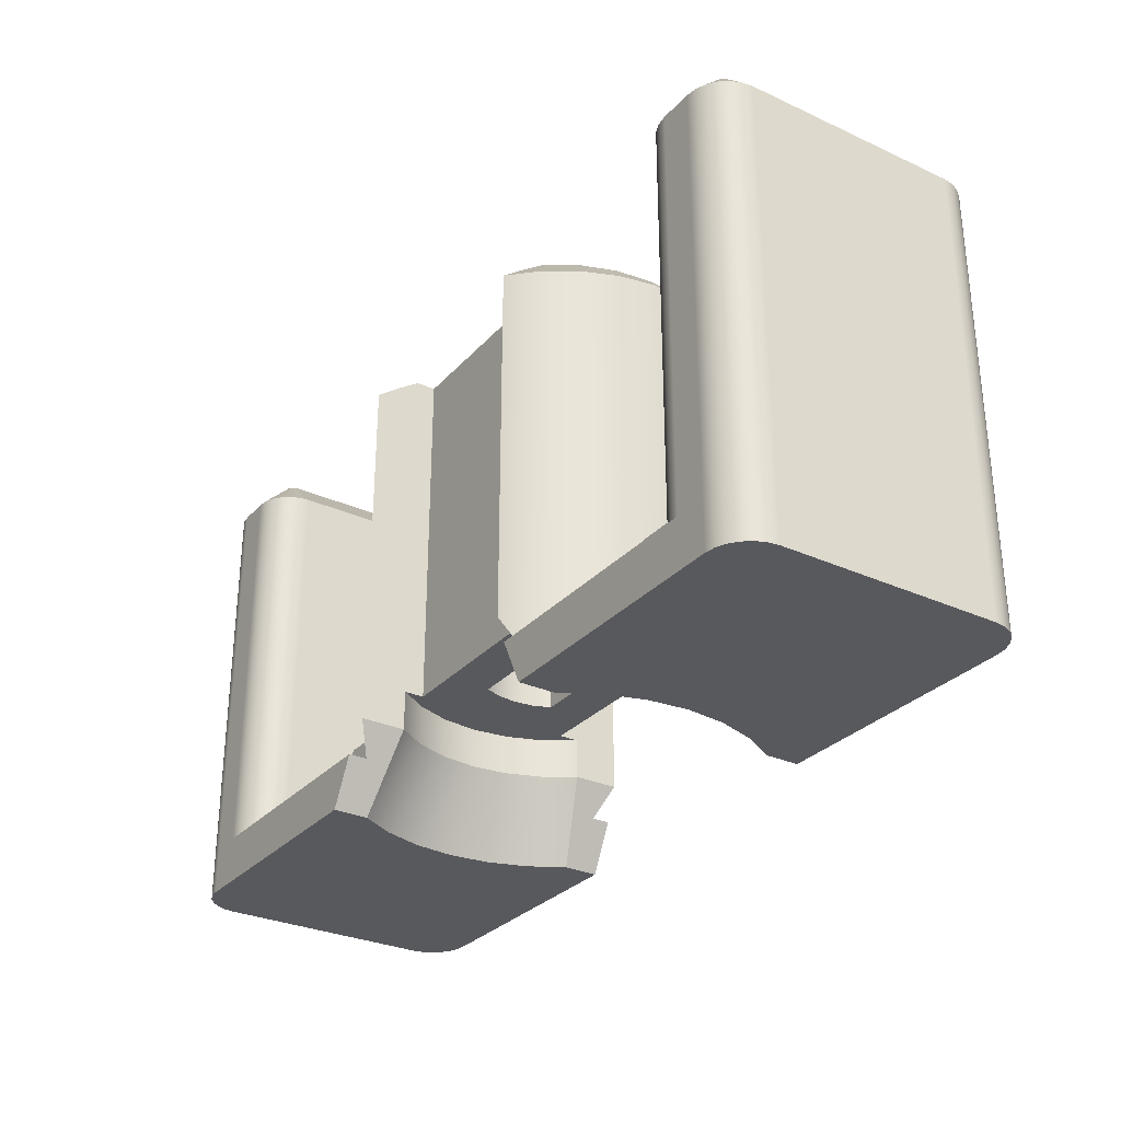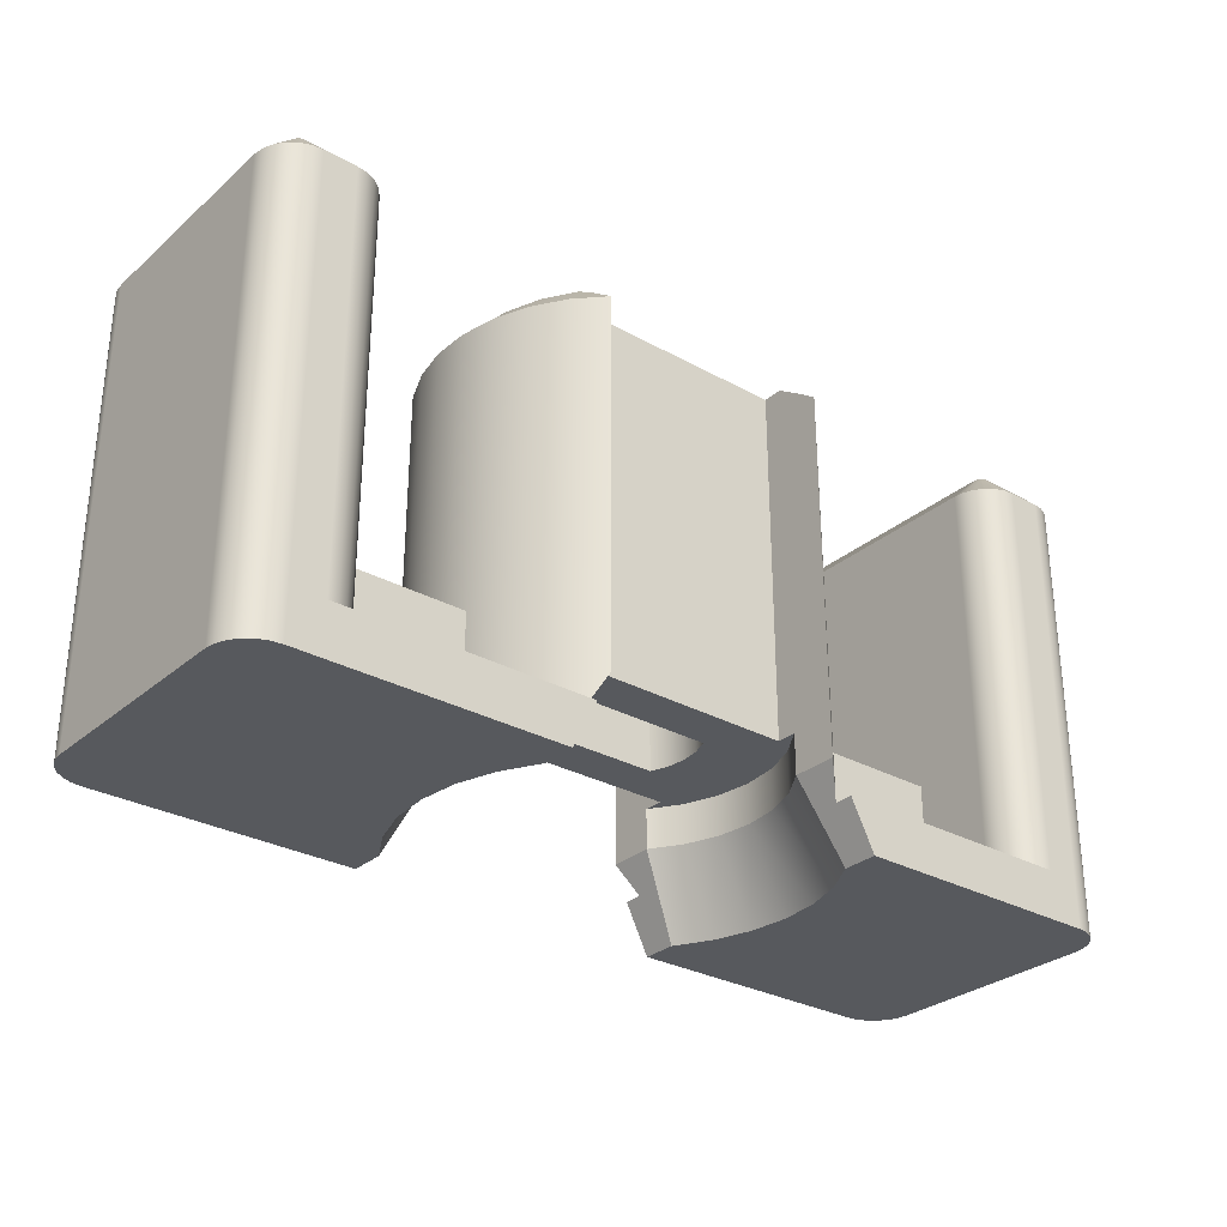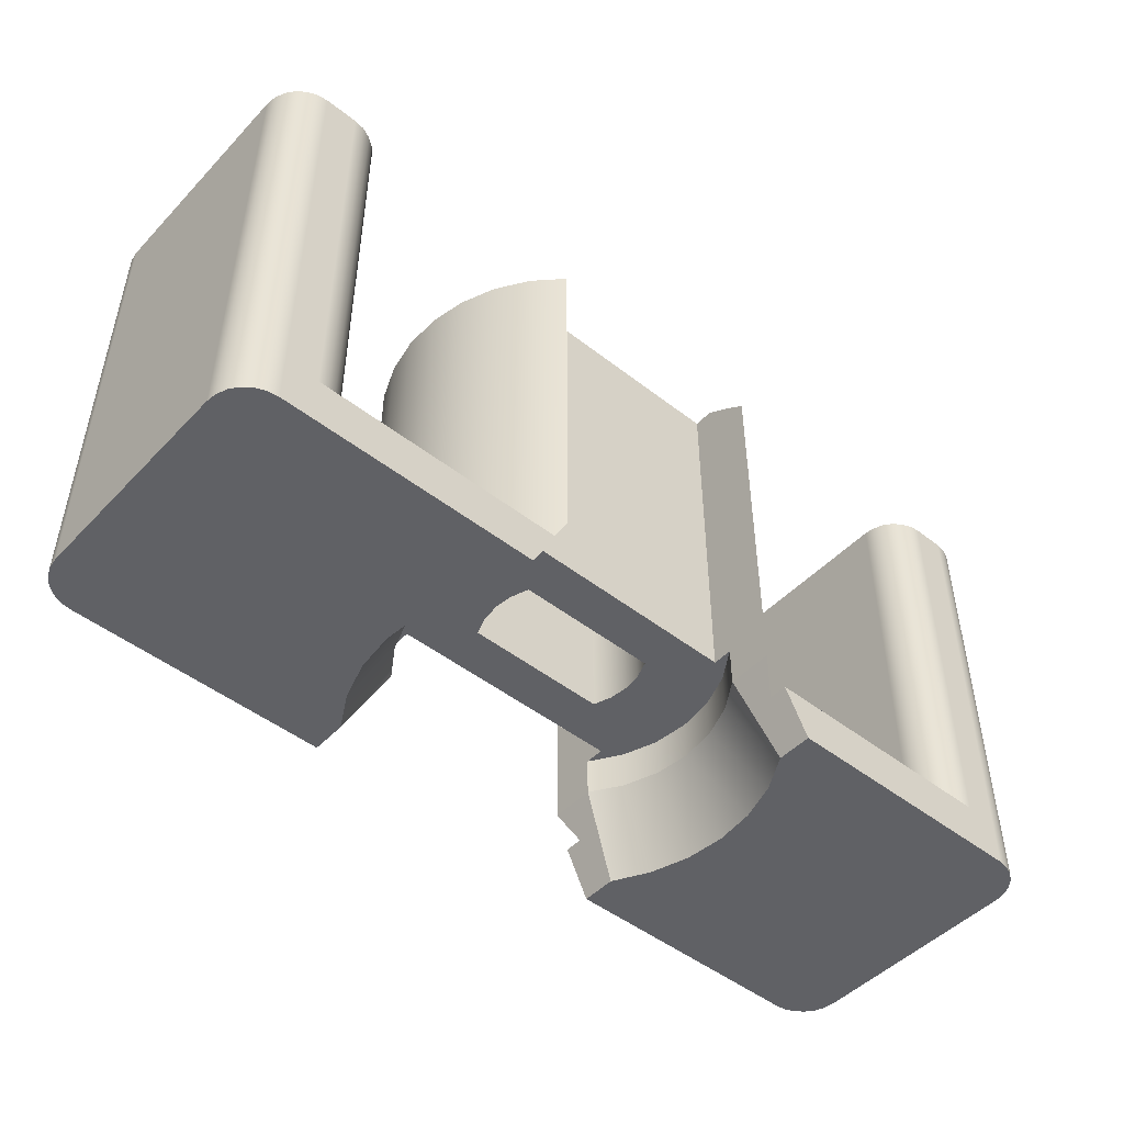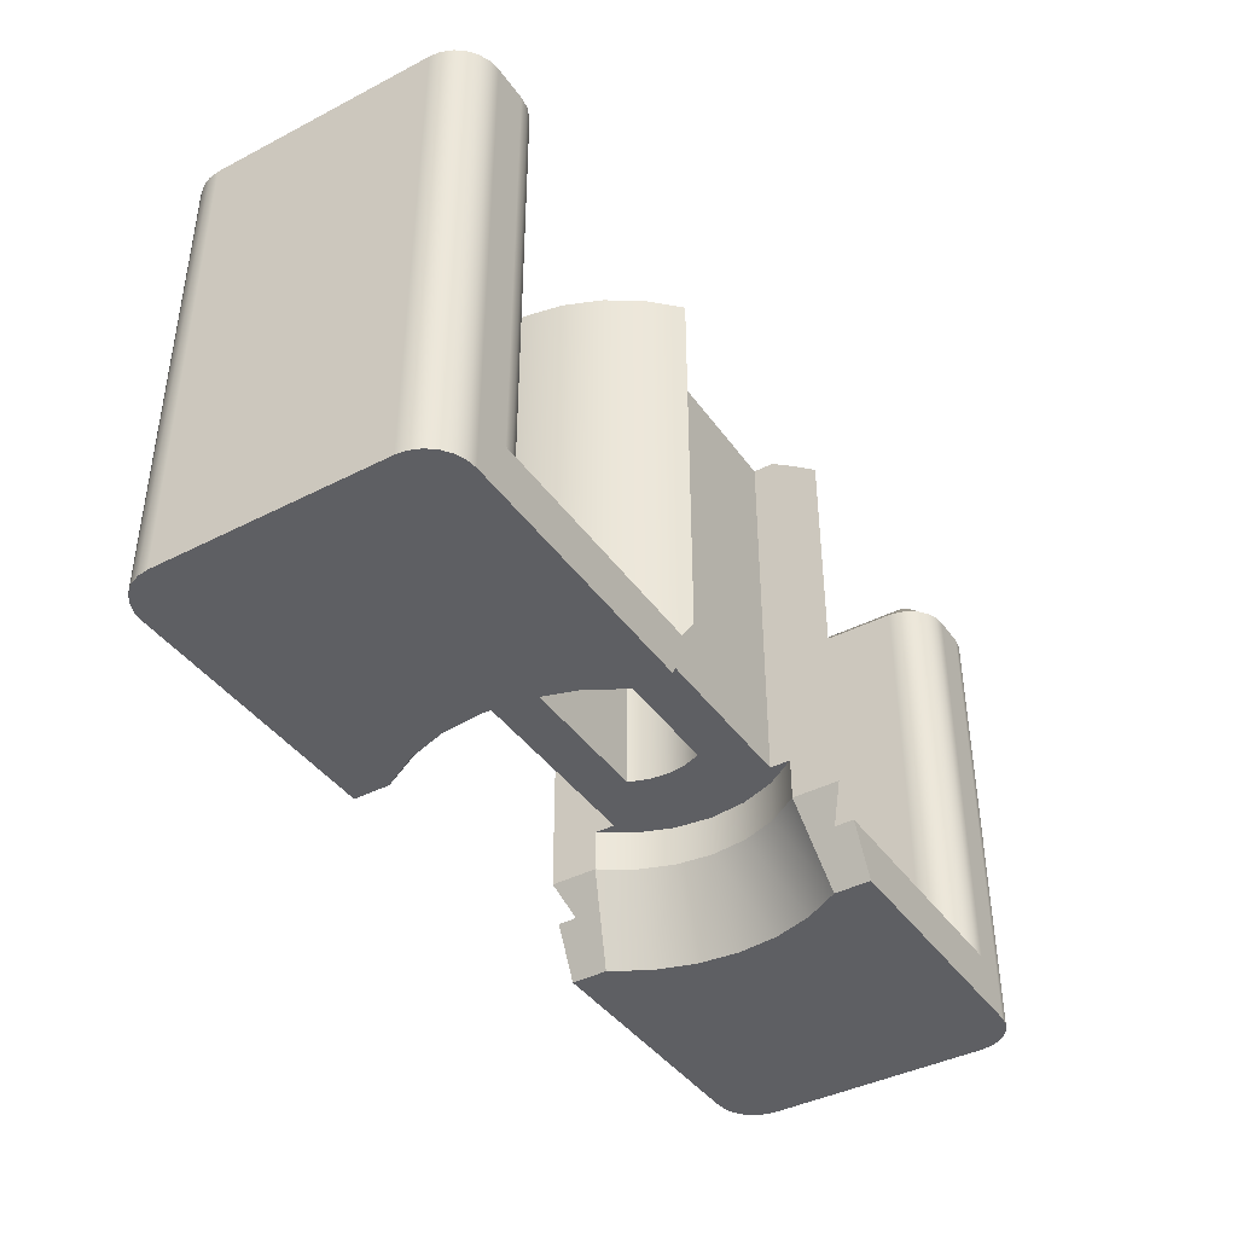
<metadata>
{"format":"obj","ext":"obj","renderer":"f3d","projection":"perspective","resolution":1024,"background":"white","views":[{"elev":-29.9,"azim":56.4,"up":"+Z"},{"elev":-29.7,"azim":140.9,"up":"+Z"},{"elev":-48.1,"azim":138.9,"up":"+Z"},{"elev":-41.0,"azim":-57.9,"up":"+Z"}]}
</metadata>
<code>
g Body1
v -1.5 -1.246 1
v -1.5 -1.809 1
v -1.7 -1.622 0.6
v -1.7 -1.85 0.6
v -2 -1.85 0
v -2 -1.415 0
v -2 1.415 0
v -2 1.85 0
v -1.7 1.85 0.6
v -1.7 1.622 0.6
v -1.5 1.809 1
v -1.5 1.246 1
v -2.246 -0.9778 0
v -2.399 -0.4994 0
v -2.45 -0 0
v -2.399 0.4994 0
v -2.246 0.9778 0
v -1.745 0.8694 1
v -1.898 0.4466 1
v -1.95 0 1
v -1.898 -0.4466 1
v -1.745 -0.8694 1
v -1.976 -1.273 0.6
v -2.18 -0.8771 0.6
v -2.307 -0.45 0.6
v -4.3 -0.45 0.6
v -4.3 -1.35 0.6
v -4.317 -1.479 0.6
v -4.367 -1.6 0.6
v -4.446 -1.704 0.6
v -4.55 -1.783 0.6
v -4.671 -1.833 0.6
v -4.8 -1.85 0.6
v -1.5 -1.246 1.5
v -1.5 -1 1.5
v -1.5 -1 6
v -1.5 -1.246 6
v -1.5 -1.52 5.814
v -1.5 -1.809 5.6
v -1.5 1.246 1.5
v -1.745 0.8694 1.5
v -1.898 0.4466 1.5
v -1.95 0 1.5
v -1.898 -0.4466 1.5
v -1.745 -0.8694 1.5
v -1.5 1.809 5.6
v -1.5 1.52 5.814
v -1.5 1.246 6
v -1.5 1 6
v -1.5 1 1.5
v -1.822 -1.484 5.6
v -2.076 -1.102 5.6
v -2.25 -0.6784 5.6
v -2.339 -0.229 5.6
v -2.339 0.229 5.6
v -2.25 0.6784 5.6
v -2.076 1.102 5.6
v -1.822 1.484 5.6
v -1.976 1.273 0.6
v -2.18 0.8771 0.6
v -2.307 0.45 0.6
v -2.307 0.45 2
v -2.345 0.1508 2
v -2.345 -0.1508 2
v -2.307 -0.45 2
v 2 1.415 0
v 2.246 0.9778 0
v 2.399 0.4994 0
v 2.45 -0 0
v 2.399 -0.4994 0
v 2.246 -0.9778 0
v 2 -1.415 0
v 1.5 -1.246 1
v 1.745 -0.8694 1
v 1.898 -0.4466 1
v 1.95 0 1
v 1.898 0.4466 1
v 1.745 0.8694 1
v 1.5 1.246 1
v 2 -1.85 0
v 1.7 -1.85 0.6
v 1.7 -1.622 0.6
v 1.5 -1.809 1
v 1.5 1.809 1
v 1.7 1.622 0.6
v 1.7 1.85 0.6
v 2 1.85 0
v 5.2 -1.85 0
v 5.2 -1.85 5.6
v 4.8 -1.85 5.6
v 4.8 -1.85 0.6
v 5.2 1.85 0
v 5.329 1.833 0
v 5.45 1.783 0
v 5.554 1.704 0
v 5.633 1.6 0
v 5.683 1.479 0
v 5.7 1.35 0
v 5.7 -1.35 0
v 5.683 -1.479 0
v 5.633 -1.6 0
v 5.554 -1.704 0
v 5.45 -1.783 0
v 5.329 -1.833 0
v 4.8 1.85 0.6
v 4.8 1.85 5.6
v 5.2 1.85 5.6
v 1.976 1.273 0.6
v 2.18 0.8771 0.6
v 2.307 0.45 0.6
v 4.3 0.45 0.6
v 4.3 1.35 0.6
v 4.317 1.479 0.6
v 4.367 1.6 0.6
v 4.446 1.704 0.6
v 4.55 1.783 0.6
v 4.671 1.833 0.6
v -4.3 1.35 5.6
v -4.7 1.35 6
v -4.7 -1.35 6
v -4.3 -1.35 5.6
v -4.317 1.479 5.6
v -4.367 1.6 5.6
v -4.446 1.704 5.6
v -4.55 1.783 5.6
v -4.671 1.833 5.6
v -4.8 1.85 5.6
v -4.8 1.45 6
v -4.774 1.447 6
v -4.75 1.437 6
v -4.729 1.421 6
v -4.713 1.4 6
v -4.703 1.376 6
v -5.2 1.85 5.6
v -5.2 1.45 6
v -5.329 1.833 5.6
v -5.45 1.783 5.6
v -5.554 1.704 5.6
v -5.633 1.6 5.6
v -5.683 1.479 5.6
v -5.7 1.35 5.6
v -5.3 1.35 6
v -5.297 1.376 6
v -5.287 1.4 6
v -5.271 1.421 6
v -5.25 1.437 6
v -5.226 1.447 6
v -5.7 -1.35 5.6
v -5.3 -1.35 6
v -5.683 -1.479 5.6
v -5.633 -1.6 5.6
v -5.554 -1.704 5.6
v -5.45 -1.783 5.6
v -5.329 -1.833 5.6
v -5.2 -1.85 5.6
v -5.2 -1.45 6
v -5.226 -1.447 6
v -5.25 -1.437 6
v -5.271 -1.421 6
v -5.287 -1.4 6
v -5.297 -1.376 6
v -4.8 -1.85 5.6
v -4.8 -1.45 6
v -4.671 -1.833 5.6
v -4.55 -1.783 5.6
v -4.446 -1.704 5.6
v -4.367 -1.6 5.6
v -4.317 -1.479 5.6
v -4.703 -1.376 6
v -4.713 -1.4 6
v -4.729 -1.421 6
v -4.75 -1.437 6
v -4.774 -1.447 6
v -5.2 1.85 0
v -5.329 1.833 0
v -5.45 1.783 0
v -5.554 1.704 0
v -5.633 1.6 0
v -5.683 1.479 0
v -5.7 1.35 0
v -4.8 1.85 0.6
v -4.3 1.35 0.6
v -4.317 1.479 0.6
v -4.367 1.6 0.6
v -4.446 1.704 0.6
v -4.55 1.783 0.6
v -4.671 1.833 0.6
v -4.3 -0.45 2
v -4.3 0.45 2
v -4.3 0.45 0.6
v 4.3 -1.35 5.6
v 4.7 -1.35 6
v 4.7 1.35 6
v 4.3 1.35 5.6
v 4.317 -1.479 5.6
v 4.367 -1.6 5.6
v 4.446 -1.704 5.6
v 4.55 -1.783 5.6
v 4.671 -1.833 5.6
v 4.8 -1.45 6
v 4.774 -1.447 6
v 4.75 -1.437 6
v 4.729 -1.421 6
v 4.713 -1.4 6
v 4.703 -1.376 6
v 5.2 -1.45 6
v 5.329 -1.833 5.6
v 5.45 -1.783 5.6
v 5.554 -1.704 5.6
v 5.633 -1.6 5.6
v 5.683 -1.479 5.6
v 5.7 -1.35 5.6
v 5.3 -1.35 6
v 5.297 -1.376 6
v 5.287 -1.4 6
v 5.271 -1.421 6
v 5.25 -1.437 6
v 5.226 -1.447 6
v 5.7 1.35 5.6
v 5.3 1.35 6
v 5.683 1.479 5.6
v 5.633 1.6 5.6
v 5.554 1.704 5.6
v 5.45 1.783 5.6
v 5.329 1.833 5.6
v 5.2 1.45 6
v 5.226 1.447 6
v 5.25 1.437 6
v 5.271 1.421 6
v 5.287 1.4 6
v 5.297 1.376 6
v 4.8 1.45 6
v 4.671 1.833 5.6
v 4.55 1.783 5.6
v 4.446 1.704 5.6
v 4.367 1.6 5.6
v 4.317 1.479 5.6
v 4.703 1.376 6
v 4.713 1.4 6
v 4.729 1.421 6
v 4.75 1.437 6
v 4.774 1.447 6
v 4.3 -1.35 0.6
v 4.317 -1.479 0.6
v 4.367 -1.6 0.6
v 4.446 -1.704 0.6
v 4.55 -1.783 0.6
v 4.671 -1.833 0.6
v 4.3 0.45 2
v 4.3 -0.45 2
v 4.3 -0.45 0.6
v 1.5 1.809 5.6
v 1.5 1.52 5.814
v 1.5 1.246 6
v 1.745 0.8694 6
v 1.898 0.4466 6
v 1.95 0 6
v 1.898 -0.4466 6
v 1.745 -0.8694 6
v 1.5 -1.246 6
v 1.5 -1.52 5.814
v 1.5 -1.809 5.6
v 1.822 -1.484 5.6
v 2.076 -1.102 5.6
v 2.25 -0.6784 5.6
v 2.339 -0.229 5.6
v 2.339 0.229 5.6
v 2.25 0.6784 5.6
v 2.076 1.102 5.6
v 1.822 1.484 5.6
v 0.893 -0.45 6
v -0.893 -0.45 6
v -0.9729 -0.2313 6
v -1 0 6
v -0.9729 0.2313 6
v -0.893 0.45 6
v 0.893 0.45 6
v 0.9729 0.2313 6
v 1 0 6
v 0.9729 -0.2313 6
v 1.5 1 6
v -1.745 0.8694 6
v -1.898 0.4466 6
v -1.95 0 6
v -1.898 -0.4466 6
v -1.745 -0.8694 6
v 1.5 -1 6
v 1.5 1.246 1.5
v 1.5 1 1.5
v -0.893 0.45 1.5
v 0.893 0.45 1.5
v -0.893 -0.45 1.5
v -0.9729 -0.2313 1.5
v -1 0 1.5
v -0.9729 0.2313 1.5
v 0.893 -0.45 1.5
v 0.9729 0.2313 1.5
v 1 0 1.5
v 0.9729 -0.2313 1.5
v 2.307 0.45 2
v 2.307 -0.45 0.6
v 2.307 -0.45 2
v 2.345 0.1508 2
v 2.345 -0.1508 2
v 2.18 -0.8771 0.6
v 1.976 -1.273 0.6
v 1.745 0.8694 1.5
v 1.898 0.4466 1.5
v 1.95 0 1.5
v 1.898 -0.4466 1.5
v 1.745 -0.8694 1.5
v 1.5 -1.246 1.5
v 1.5 -1 1.5
v -5.2 -1.85 0
v -5.329 -1.833 0
v -5.45 -1.783 0
v -5.554 -1.704 0
v -5.633 -1.6 0
v -5.683 -1.479 0
v -5.7 -1.35 0
f 2 3 1
f 1 3 6
f 6 3 5
f 5 3 4
f 12 7 10
f 10 7 8
f 10 8 9
f 10 11 12
f 1 6 22
f 22 6 13
f 22 13 21
f 21 13 14
f 21 14 20
f 20 14 15
f 20 15 16
f 20 16 19
f 19 16 17
f 19 17 18
f 18 17 7
f 18 7 12
f 3 29 4
f 4 29 30
f 4 30 31
f 29 3 28
f 28 3 23
f 28 23 27
f 27 23 24
f 27 24 26
f 26 24 25
f 31 32 4
f 4 32 33
f 1 34 2
f 2 34 38
f 2 38 39
f 38 34 37
f 37 34 35
f 37 35 36
f 34 1 45
f 45 1 22
f 45 22 44
f 44 22 21
f 44 21 43
f 43 21 20
f 43 20 42
f 42 20 19
f 42 19 41
f 41 19 18
f 41 18 40
f 40 18 12
f 12 11 40
f 40 11 47
f 40 47 48
f 11 46 47
f 49 50 48
f 48 50 40
f 2 39 3
f 3 39 51
f 3 51 23
f 23 51 52
f 23 52 24
f 24 52 53
f 24 53 25
f 25 53 65
f 65 53 54
f 65 54 64
f 64 54 55
f 64 55 63
f 63 55 62
f 62 55 56
f 62 56 61
f 61 56 60
f 60 56 57
f 60 57 59
f 59 57 58
f 59 58 10
f 10 58 46
f 10 46 11
f 79 66 78
f 78 66 67
f 78 67 77
f 77 67 68
f 77 68 76
f 76 68 69
f 76 69 70
f 76 70 75
f 75 70 71
f 75 71 74
f 74 71 72
f 74 72 73
f 73 72 82
f 82 72 80
f 82 80 81
f 82 83 73
f 84 85 79
f 79 85 66
f 66 85 87
f 87 85 86
f 81 80 91
f 91 80 88
f 91 88 89
f 89 90 91
f 72 71 80
f 80 71 88
f 88 71 70
f 88 70 69
f 68 92 69
f 69 92 98
f 69 98 99
f 68 67 92
f 92 67 87
f 87 67 66
f 93 94 92
f 92 94 95
f 92 95 96
f 96 97 92
f 92 97 98
f 100 101 99
f 99 101 102
f 99 102 103
f 103 104 99
f 99 104 88
f 99 88 69
f 86 105 87
f 87 105 92
f 92 105 107
f 107 105 106
f 85 114 86
f 86 114 115
f 86 115 116
f 114 85 113
f 113 85 108
f 113 108 112
f 112 108 109
f 112 109 111
f 111 109 110
f 116 117 86
f 86 117 105
f 118 119 121
f 121 119 120
f 119 118 133
f 133 118 122
f 133 122 132
f 132 122 123
f 132 123 131
f 131 123 124
f 131 124 130
f 130 124 125
f 130 125 129
f 129 125 126
f 129 126 128
f 128 126 127
f 135 128 134
f 134 128 127
f 135 134 147
f 147 134 136
f 147 136 146
f 146 136 137
f 146 137 145
f 145 137 138
f 145 138 144
f 144 138 139
f 144 139 143
f 143 139 140
f 143 140 142
f 142 140 141
f 148 149 141
f 141 149 142
f 149 148 161
f 161 148 150
f 161 150 160
f 160 150 151
f 160 151 159
f 159 151 152
f 159 152 158
f 158 152 153
f 158 153 157
f 157 153 154
f 157 154 156
f 156 154 155
f 163 156 162
f 162 156 155
f 163 162 173
f 173 162 164
f 173 164 172
f 172 164 165
f 172 165 171
f 171 165 166
f 171 166 170
f 170 166 167
f 170 167 169
f 169 167 168
f 169 168 120
f 120 168 121
f 180 141 179
f 179 141 140
f 179 140 178
f 178 140 139
f 178 139 177
f 177 139 138
f 177 138 176
f 176 138 137
f 176 137 175
f 175 137 136
f 175 136 174
f 174 136 134
f 9 8 181
f 181 8 174
f 181 174 134
f 134 127 181
f 181 127 187
f 187 127 126
f 187 126 186
f 186 126 125
f 186 125 185
f 185 125 124
f 185 124 184
f 184 124 123
f 184 123 183
f 183 123 122
f 183 122 182
f 182 122 118
f 182 118 189
f 189 118 121
f 189 121 188
f 188 121 27
f 188 27 26
f 189 190 182
f 119 128 120
f 120 128 163
f 120 163 173
f 133 132 119
f 119 132 131
f 119 131 130
f 130 129 119
f 119 129 128
f 128 135 163
f 163 135 156
f 156 135 149
f 156 149 157
f 157 149 158
f 158 149 159
f 159 149 160
f 160 149 161
f 149 135 142
f 142 135 147
f 142 147 146
f 146 145 142
f 142 145 144
f 142 144 143
f 173 172 120
f 120 172 171
f 120 171 170
f 170 169 120
f 191 192 194
f 194 192 193
f 192 191 205
f 205 191 195
f 205 195 204
f 204 195 196
f 204 196 203
f 203 196 197
f 203 197 202
f 202 197 198
f 202 198 201
f 201 198 199
f 201 199 200
f 200 199 90
f 206 200 89
f 89 200 90
f 206 89 218
f 218 89 207
f 218 207 217
f 217 207 208
f 217 208 216
f 216 208 209
f 216 209 215
f 215 209 210
f 215 210 214
f 214 210 211
f 214 211 213
f 213 211 212
f 219 220 212
f 212 220 213
f 220 219 231
f 231 219 221
f 231 221 230
f 230 221 222
f 230 222 229
f 229 222 223
f 229 223 228
f 228 223 224
f 228 224 227
f 227 224 225
f 227 225 226
f 226 225 107
f 232 226 106
f 106 226 107
f 232 106 242
f 242 106 233
f 242 233 241
f 241 233 234
f 241 234 240
f 240 234 235
f 240 235 239
f 239 235 236
f 239 236 238
f 238 236 237
f 238 237 193
f 193 237 194
f 99 212 100
f 100 212 211
f 100 211 101
f 101 211 210
f 101 210 102
f 102 210 209
f 102 209 103
f 103 209 208
f 103 208 104
f 104 208 207
f 104 207 88
f 88 207 89
f 91 90 248
f 248 90 199
f 248 199 247
f 247 199 198
f 247 198 246
f 246 198 197
f 246 197 245
f 245 197 196
f 245 196 244
f 244 196 195
f 244 195 243
f 243 195 191
f 243 191 250
f 250 191 194
f 250 194 249
f 249 194 112
f 249 112 111
f 250 251 243
f 192 232 193
f 193 232 242
f 193 242 241
f 205 204 192
f 192 204 203
f 192 203 202
f 202 201 192
f 192 201 200
f 192 200 232
f 232 200 206
f 232 206 226
f 226 206 213
f 226 213 220
f 206 218 213
f 213 218 217
f 213 217 216
f 216 215 213
f 213 215 214
f 231 230 220
f 220 230 229
f 220 229 228
f 228 227 220
f 220 227 226
f 241 240 193
f 193 240 239
f 193 239 238
f 252 253 270
f 270 253 254
f 270 254 269
f 269 254 255
f 269 255 268
f 268 255 256
f 268 256 267
f 267 256 257
f 267 257 266
f 266 257 258
f 266 258 265
f 265 258 259
f 265 259 264
f 264 259 260
f 264 260 263
f 263 260 261
f 263 261 262
f 272 287 271
f 271 287 259
f 271 259 258
f 273 285 272
f 272 285 286
f 272 286 36
f 36 286 37
f 285 273 284
f 284 273 274
f 284 274 275
f 284 275 283
f 283 275 276
f 283 276 282
f 282 276 49
f 282 49 48
f 276 277 49
f 49 277 281
f 281 277 255
f 281 255 254
f 255 277 256
f 256 277 278
f 256 278 257
f 257 278 279
f 257 279 280
f 257 280 258
f 258 280 271
f 260 259 287
f 36 287 272
f 79 288 84
f 84 288 253
f 84 253 252
f 253 288 254
f 254 288 289
f 254 289 281
f 39 38 51
f 51 38 37
f 51 37 52
f 52 37 286
f 52 286 53
f 53 286 285
f 53 285 54
f 54 285 284
f 54 284 55
f 55 284 283
f 55 283 56
f 56 283 282
f 56 282 57
f 57 282 48
f 57 48 58
f 58 48 47
f 58 47 46
f 290 291 276
f 276 291 277
f 272 292 273
f 273 292 293
f 273 293 274
f 274 293 294
f 274 294 275
f 275 294 295
f 275 295 276
f 276 295 290
f 296 292 271
f 271 292 272
f 277 291 278
f 278 291 297
f 278 297 279
f 279 297 298
f 279 298 280
f 280 298 299
f 280 299 271
f 271 299 296
f 26 25 188
f 188 25 65
f 61 190 62
f 62 190 189
f 65 64 188
f 188 64 63
f 188 63 189
f 189 63 62
f 9 184 10
f 10 184 183
f 10 183 59
f 59 183 182
f 59 182 60
f 60 182 190
f 60 190 61
f 181 187 9
f 9 187 186
f 9 186 185
f 185 184 9
f 111 110 249
f 249 110 300
f 301 251 302
f 302 251 250
f 249 303 250
f 250 303 304
f 250 304 302
f 249 300 303
f 81 245 82
f 82 245 244
f 82 244 306
f 306 244 243
f 306 243 305
f 305 243 251
f 305 251 301
f 91 248 81
f 81 248 247
f 81 247 246
f 246 245 81
f 296 35 292
f 292 35 45
f 292 45 44
f 299 310 296
f 296 310 311
f 296 311 313
f 313 311 312
f 310 299 309
f 309 299 298
f 309 298 297
f 309 297 308
f 308 297 291
f 308 291 307
f 307 291 289
f 307 289 288
f 291 290 289
f 289 290 50
f 50 290 41
f 50 41 40
f 41 290 42
f 42 290 295
f 42 295 43
f 43 295 294
f 43 294 293
f 43 293 44
f 44 293 292
f 313 35 296
f 35 34 45
f 288 79 307
f 307 79 78
f 307 78 308
f 308 78 77
f 308 77 309
f 309 77 76
f 309 76 310
f 310 76 75
f 310 75 311
f 311 75 74
f 311 74 312
f 312 74 73
f 289 50 281
f 281 50 49
f 4 33 5
f 5 33 314
f 314 33 155
f 155 33 162
f 6 5 13
f 13 5 314
f 13 314 14
f 14 314 15
f 15 314 320
f 15 320 180
f 314 315 320
f 320 315 316
f 320 316 317
f 317 318 320
f 320 318 319
f 15 180 174
f 174 180 179
f 174 179 178
f 178 177 174
f 174 177 176
f 174 176 175
f 8 17 174
f 174 17 16
f 174 16 15
f 8 7 17
f 112 194 113
f 113 194 237
f 113 237 114
f 114 237 236
f 114 236 115
f 115 236 235
f 115 235 116
f 116 235 234
f 116 234 117
f 117 234 233
f 117 233 105
f 105 233 106
f 27 121 28
f 28 121 168
f 28 168 29
f 29 168 167
f 29 167 30
f 30 167 166
f 30 166 31
f 31 166 165
f 31 165 32
f 32 165 164
f 32 164 33
f 33 164 162
f 148 141 320
f 320 141 180
f 314 155 315
f 315 155 154
f 315 154 316
f 316 154 153
f 316 153 317
f 317 153 152
f 317 152 318
f 318 152 151
f 318 151 319
f 319 151 150
f 319 150 320
f 320 150 148
f 92 107 93
f 93 107 225
f 93 225 94
f 94 225 224
f 94 224 95
f 95 224 223
f 95 223 96
f 96 223 222
f 96 222 97
f 97 222 221
f 97 221 98
f 98 221 219
f 219 212 98
f 98 212 99
f 83 82 262
f 262 82 263
f 263 82 306
f 263 306 264
f 264 306 305
f 264 305 265
f 265 305 301
f 265 301 302
f 265 302 266
f 266 302 304
f 266 304 303
f 266 303 267
f 267 303 300
f 267 300 268
f 268 300 110
f 268 110 109
f 268 109 269
f 269 109 108
f 269 108 270
f 270 108 85
f 270 85 252
f 252 85 84
f 73 83 312
f 312 83 261
f 312 261 260
f 83 262 261
f 287 313 260
f 260 313 312
f 35 313 36
f 36 313 287

</code>
